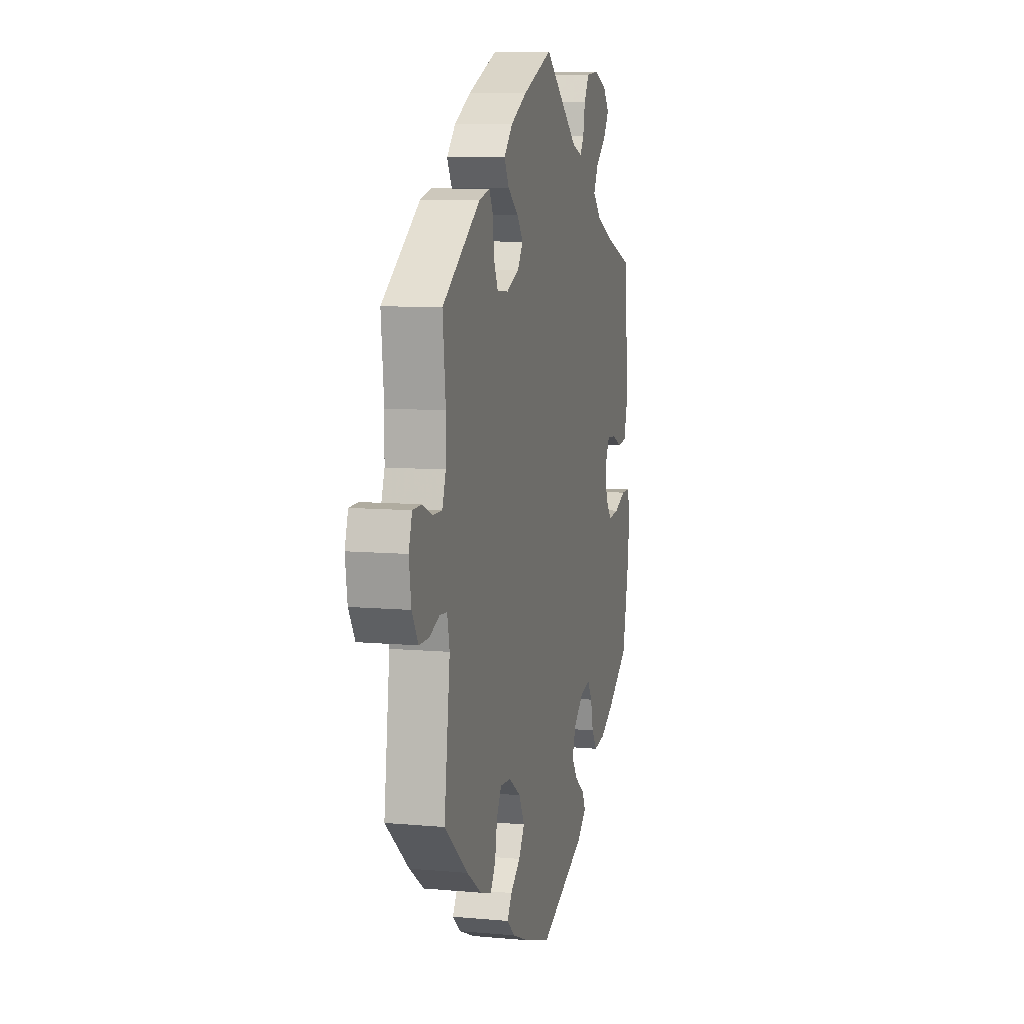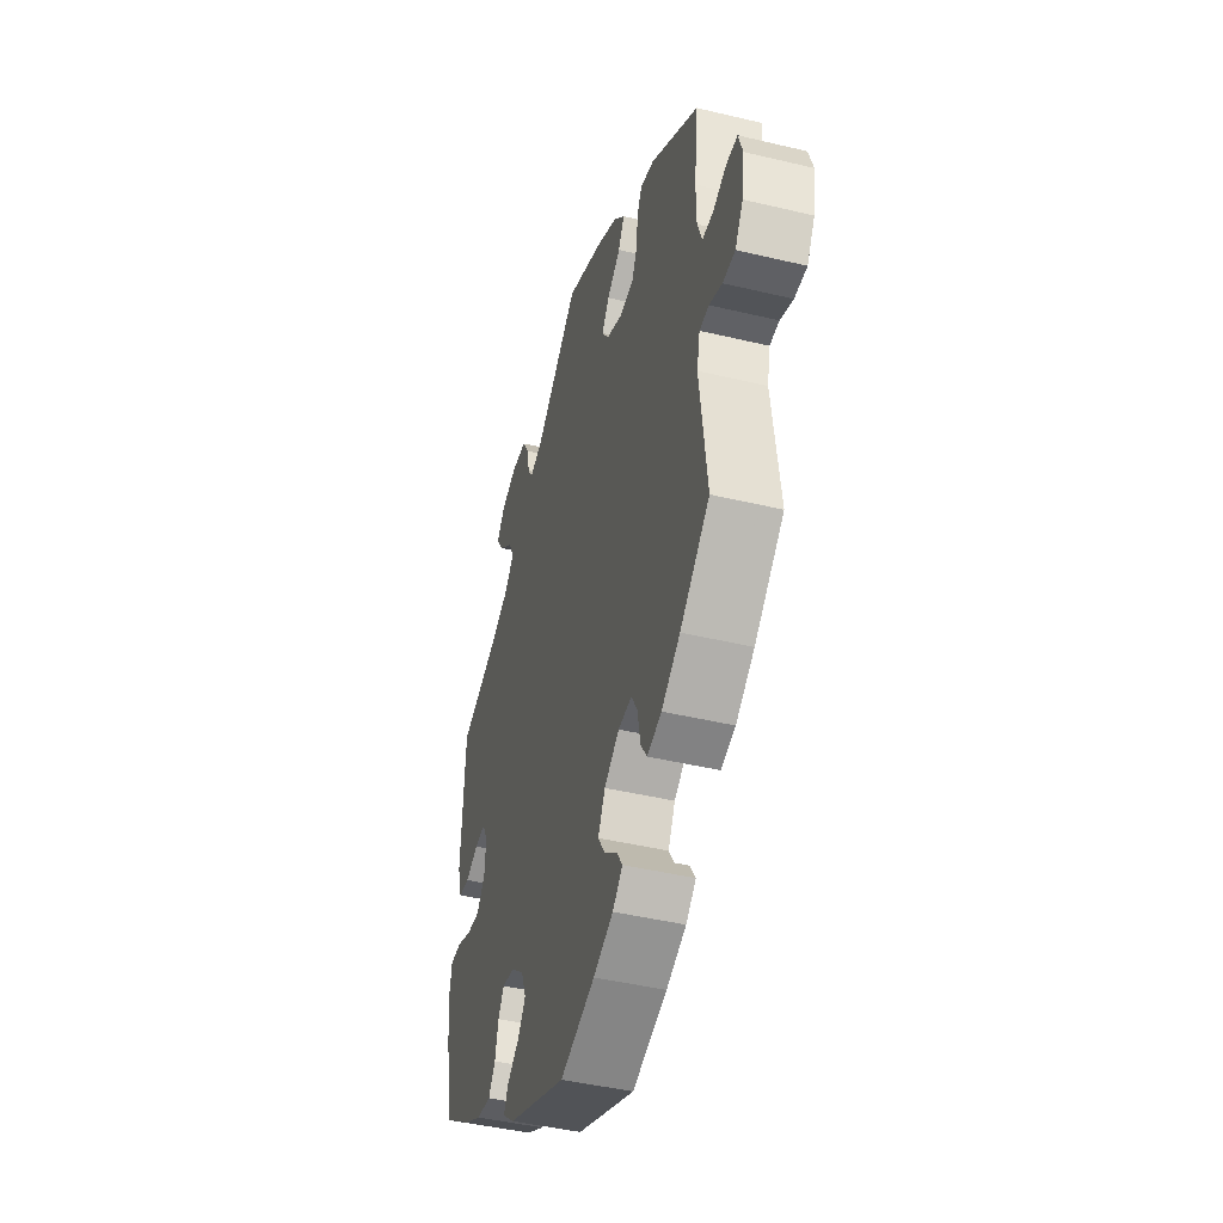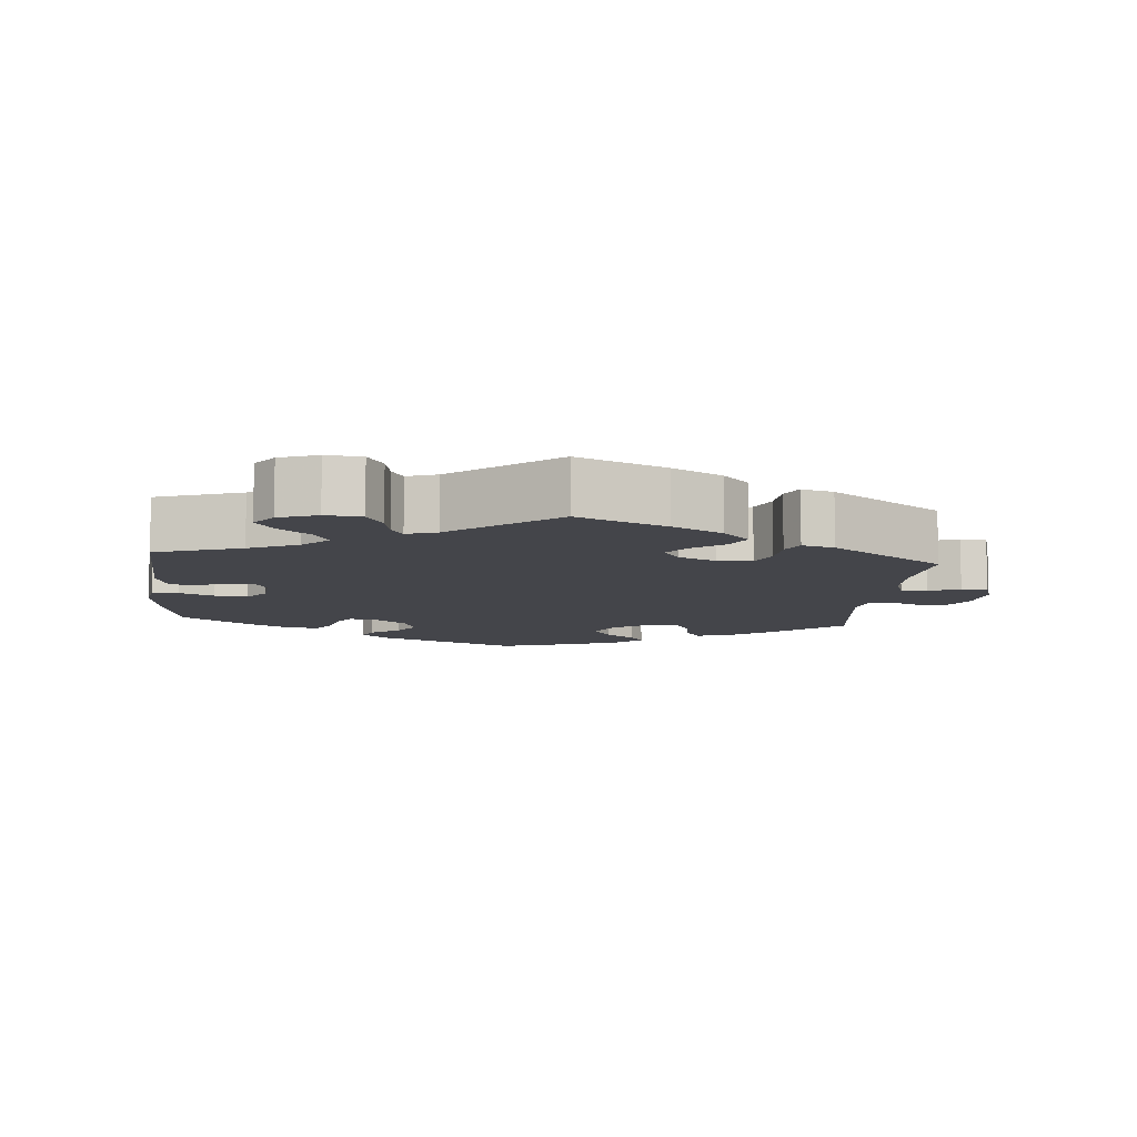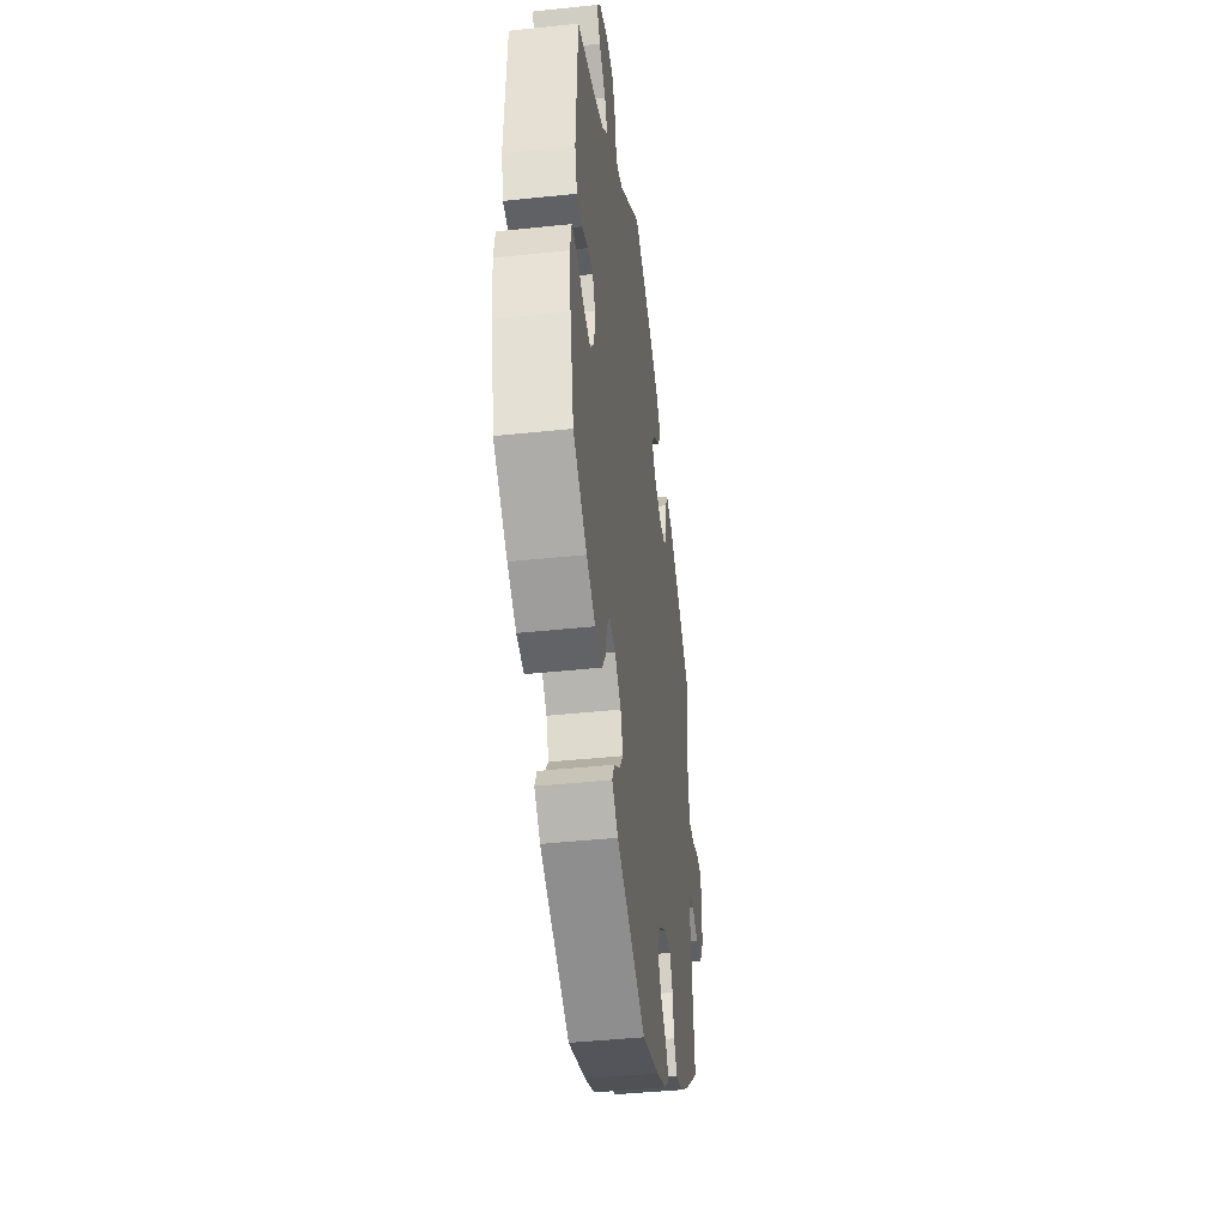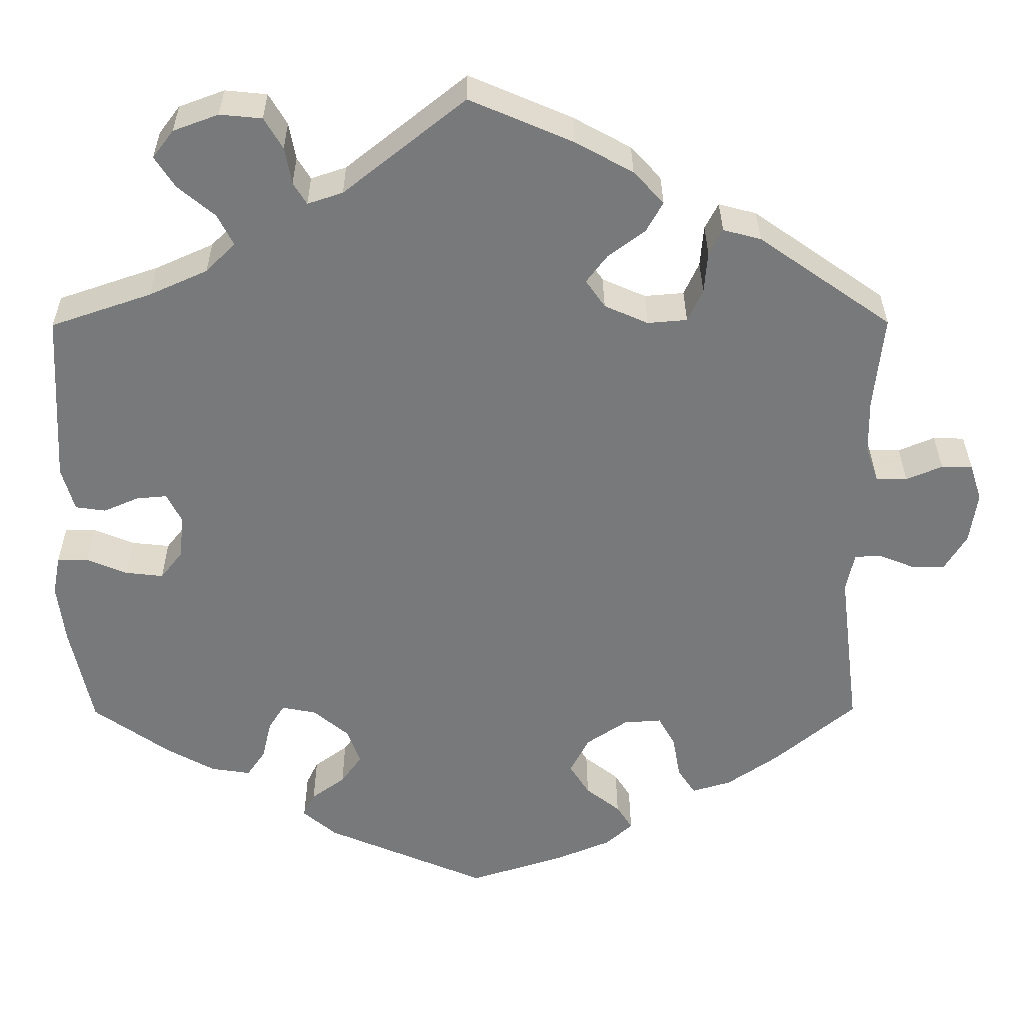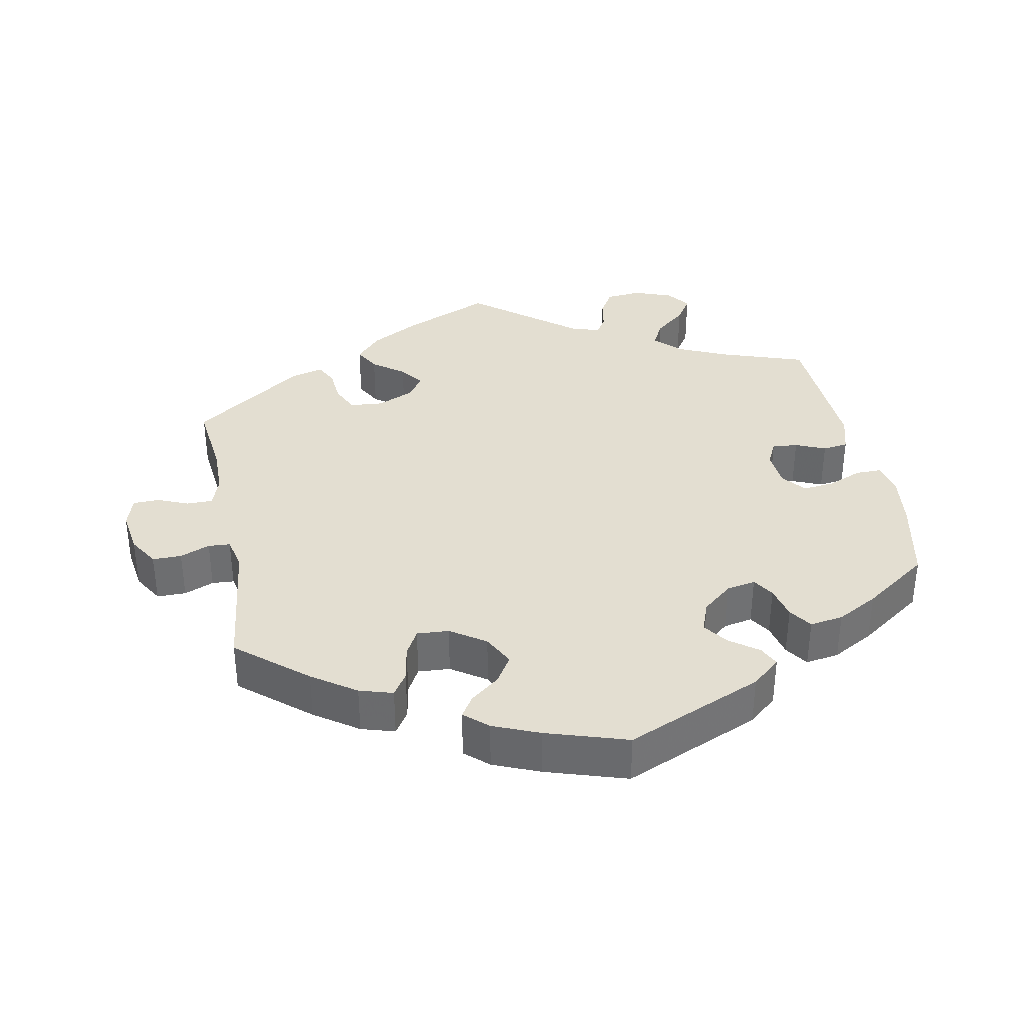
<metadata>
{"format":"obj","ext":"obj","renderer":"f3d","projection":"perspective","resolution":1024,"background":"white","views":[{"elev":8.5,"azim":104.0,"up":"+Z"},{"elev":-44.4,"azim":74.4,"up":"+Z"},{"elev":-9.3,"azim":-5.3,"up":"+Y"},{"elev":-42.5,"azim":-82.8,"up":"+Z"},{"elev":32.4,"azim":-0.3,"up":"+Z"},{"elev":36.1,"azim":169.0,"up":"+Y"}]}
</metadata>
<code>
v -0.192 0.07 -0.496
v -0.232 0.07 -0.462
v -0.218 0.07 -0.433
v -0.178 0.07 -0.404
v -0.153 0.07 -0.369
v -0.169 0.07 -0.326
v -0.211 0.07 -0.291
v -0.252 0.07 -0.283
v -0.271 0.07 -0.313
v -0.282 0.07 -0.36
v -0.304 0.07 -0.392
v -0.351 0.07 -0.385
v -0.409 0.07 -0.353
v -0.5 0.07 -0.289
v -0.526 0.07 -0.167
v -0.535 0.07 -0.095
v -0.526 0.07 -0.048
v -0.489 0.07 -0.048
v -0.441 0.07 -0.068
v -0.396 0.07 -0.073
v -0.369 0.07 -0.039
v -0.365 0.07 0.013
v -0.382 0.07 0.047
v -0.418 0.07 0.044
v -0.46 0.07 0.026
v -0.496 0.07 0.031
v -0.511 0.07 0.083
v -0.5 0.07 0.289
v -0.38 0.07 0.33
v -0.311 0.07 0.361
v -0.276 0.07 0.396
v -0.295 0.07 0.433
v -0.339 0.07 0.47
v -0.363 0.07 0.507
v -0.338 0.07 0.54
v -0.284 0.07 0.56
v -0.234 0.07 0.555
v -0.212 0.07 0.518
v -0.204 0.07 0.474
v -0.188 0.07 0.448
v -0.146 0.07 0.462
v -0.001 0.07 0.578
v 0.122 0.07 0.525
v 0.191 0.07 0.487
v 0.227 0.07 0.448
v 0.207 0.07 0.412
v 0.163 0.07 0.379
v 0.138 0.07 0.346
v 0.161 0.07 0.313
v 0.213 0.07 0.29
v 0.26 0.07 0.294
v 0.278 0.07 0.333
v 0.282 0.07 0.382
v 0.298 0.07 0.413
v 0.343 0.07 0.401
v 0.501 0.07 0.29
v 0.489 0.07 0.177
v 0.49 0.07 0.112
v 0.505 0.07 0.069
v 0.542 0.07 0.069
v 0.585 0.07 0.087
v 0.622 0.07 0.086
v 0.636 0.07 0.042
v 0.627 0.07 -0.019
v 0.601 0.07 -0.062
v 0.56 0.07 -0.062
v 0.518 0.07 -0.045
v 0.487 0.07 -0.047
v 0.477 0.07 -0.094
v 0.501 0.07 -0.288
v 0.404 0.07 -0.369
v 0.343 0.07 -0.411
v 0.296 0.07 -0.425
v 0.275 0.07 -0.393
v 0.266 0.07 -0.342
v 0.246 0.07 -0.306
v 0.201 0.07 -0.309
v 0.152 0.07 -0.342
v 0.129 0.07 -0.386
v 0.153 0.07 -0.424
v 0.194 0.07 -0.456
v 0.213 0.07 -0.486
v 0.18 0.07 -0.515
v 0.115 0.07 -0.542
v 0.001 0.07 -0.578
v -0.192 0 -0.496
v -0.232 0 -0.462
v -0.218 0 -0.433
v -0.178 0 -0.404
v -0.153 0 -0.369
v -0.169 0 -0.326
v -0.211 0 -0.291
v -0.252 0 -0.283
v -0.271 0 -0.313
v -0.282 0 -0.36
v -0.304 0 -0.392
v -0.351 0 -0.385
v -0.409 0 -0.353
v -0.5 0 -0.289
v -0.526 0 -0.167
v -0.535 0 -0.095
v -0.526 0 -0.048
v -0.489 0 -0.048
v -0.441 0 -0.068
v -0.396 0 -0.073
v -0.369 0 -0.039
v -0.365 0 0.013
v -0.382 0 0.047
v -0.418 0 0.044
v -0.46 0 0.026
v -0.496 0 0.031
v -0.511 0 0.083
v -0.5 0 0.289
v -0.38 0 0.33
v -0.311 0 0.361
v -0.276 0 0.396
v -0.295 0 0.433
v -0.339 0 0.47
v -0.363 0 0.507
v -0.338 0 0.54
v -0.284 0 0.56
v -0.234 0 0.555
v -0.212 0 0.518
v -0.204 0 0.474
v -0.188 0 0.448
v -0.146 0 0.462
v -0.001 0 0.578
v 0.122 0 0.525
v 0.191 0 0.487
v 0.227 0 0.448
v 0.207 0 0.412
v 0.163 0 0.379
v 0.138 0 0.346
v 0.161 0 0.313
v 0.213 0 0.29
v 0.26 0 0.294
v 0.278 0 0.333
v 0.282 0 0.382
v 0.298 0 0.413
v 0.343 0 0.401
v 0.501 0 0.29
v 0.489 0 0.177
v 0.49 0 0.112
v 0.505 0 0.069
v 0.542 0 0.069
v 0.585 0 0.087
v 0.622 0 0.086
v 0.636 0 0.042
v 0.627 0 -0.019
v 0.601 0 -0.062
v 0.56 0 -0.062
v 0.518 0 -0.045
v 0.487 0 -0.047
v 0.477 0 -0.094
v 0.501 0 -0.288
v 0.404 0 -0.369
v 0.343 0 -0.411
v 0.296 0 -0.425
v 0.275 0 -0.393
v 0.266 0 -0.342
v 0.246 0 -0.306
v 0.201 0 -0.309
v 0.152 0 -0.342
v 0.129 0 -0.386
v 0.153 0 -0.424
v 0.194 0 -0.456
v 0.213 0 -0.486
v 0.18 0 -0.515
v 0.115 0 -0.542
v 0.001 0 -0.578
f 80 81 82 83
f 79 80 83 84
f 72 73 74 75
f 72 75 76
f 69 70 71 72
f 68 69 72 76
f 64 65 66 67
f 64 67 68
f 63 64 68
f 60 61 62 63
f 59 60 63 68
f 58 59 68 76
f 54 55 56 57
f 52 53 54 57
f 51 52 57 58
f 50 51 58 76
f 44 45 46 47
f 44 47 48
f 41 42 43 44
f 40 41 44 48
f 36 37 38 39
f 36 39 40
f 35 36 40
f 32 33 34 35
f 31 32 35 40
f 30 31 40 48
f 26 27 28 29
f 24 25 26 29
f 23 24 29 30
f 22 23 30 48
f 16 17 18 19
f 16 19 20
f 15 16 20
f 14 15 20
f 13 14 20 21
f 9 10 11 12
f 8 9 12 13
f 1 2 3 4
f 1 4 5
f 79 84 85 1
f 49 50 76 77
f 49 77 78
f 21 22 48 49
f 8 13 21 49
f 7 8 49 78
f 6 7 78 79
f 79 1 5
f 5 6 79
f 168 167 166 165
f 169 168 165 164
f 160 159 158 157
f 161 160 157
f 157 156 155 154
f 161 157 154 153
f 152 151 150 149
f 153 152 149
f 153 149 148
f 148 147 146 145
f 153 148 145 144
f 161 153 144 143
f 142 141 140 139
f 142 139 138 137
f 143 142 137 136
f 161 143 136 135
f 132 131 130 129
f 133 132 129
f 129 128 127 126
f 133 129 126 125
f 124 123 122 121
f 125 124 121
f 125 121 120
f 120 119 118 117
f 125 120 117 116
f 133 125 116 115
f 114 113 112 111
f 114 111 110 109
f 115 114 109 108
f 133 115 108 107
f 104 103 102 101
f 105 104 101
f 105 101 100
f 105 100 99
f 106 105 99 98
f 97 96 95 94
f 98 97 94 93
f 89 88 87 86
f 90 89 86
f 86 170 169 164
f 162 161 135 134
f 163 162 134
f 134 133 107 106
f 134 106 98 93
f 163 134 93 92
f 164 163 92 91
f 90 86 164
f 164 91 90
f 1 86 87 2
f 2 87 88 3
f 3 88 89 4
f 4 89 90 5
f 5 90 91 6
f 6 91 92 7
f 7 92 93 8
f 8 93 94 9
f 9 94 95 10
f 10 95 96 11
f 11 96 97 12
f 12 97 98 13
f 13 98 99 14
f 14 99 100 15
f 15 100 101 16
f 16 101 102 17
f 17 102 103 18
f 18 103 104 19
f 19 104 105 20
f 20 105 106 21
f 21 106 107 22
f 22 107 108 23
f 23 108 109 24
f 24 109 110 25
f 25 110 111 26
f 26 111 112 27
f 27 112 113 28
f 28 113 114 29
f 29 114 115 30
f 30 115 116 31
f 31 116 117 32
f 32 117 118 33
f 33 118 119 34
f 34 119 120 35
f 35 120 121 36
f 36 121 122 37
f 37 122 123 38
f 38 123 124 39
f 39 124 125 40
f 40 125 126 41
f 41 126 127 42
f 42 127 128 43
f 43 128 129 44
f 44 129 130 45
f 45 130 131 46
f 46 131 132 47
f 47 132 133 48
f 48 133 134 49
f 49 134 135 50
f 50 135 136 51
f 51 136 137 52
f 52 137 138 53
f 53 138 139 54
f 54 139 140 55
f 55 140 141 56
f 56 141 142 57
f 57 142 143 58
f 58 143 144 59
f 59 144 145 60
f 60 145 146 61
f 61 146 147 62
f 62 147 148 63
f 63 148 149 64
f 64 149 150 65
f 65 150 151 66
f 66 151 152 67
f 67 152 153 68
f 68 153 154 69
f 69 154 155 70
f 70 155 156 71
f 71 156 157 72
f 72 157 158 73
f 73 158 159 74
f 74 159 160 75
f 75 160 161 76
f 76 161 162 77
f 77 162 163 78
f 78 163 164 79
f 79 164 165 80
f 80 165 166 81
f 81 166 167 82
f 82 167 168 83
f 83 168 169 84
f 84 169 170 85
f 85 170 86 1

</code>
